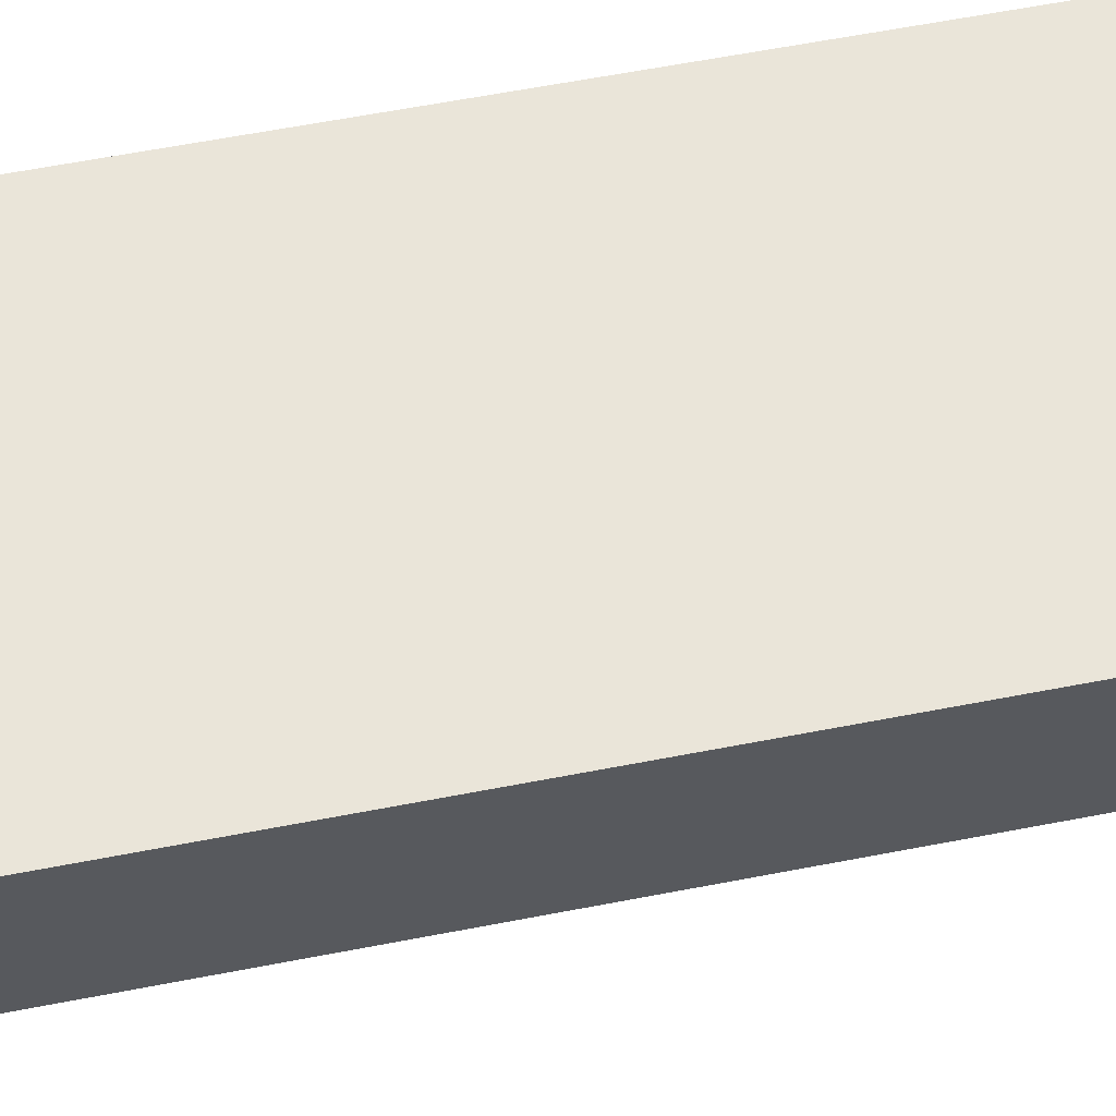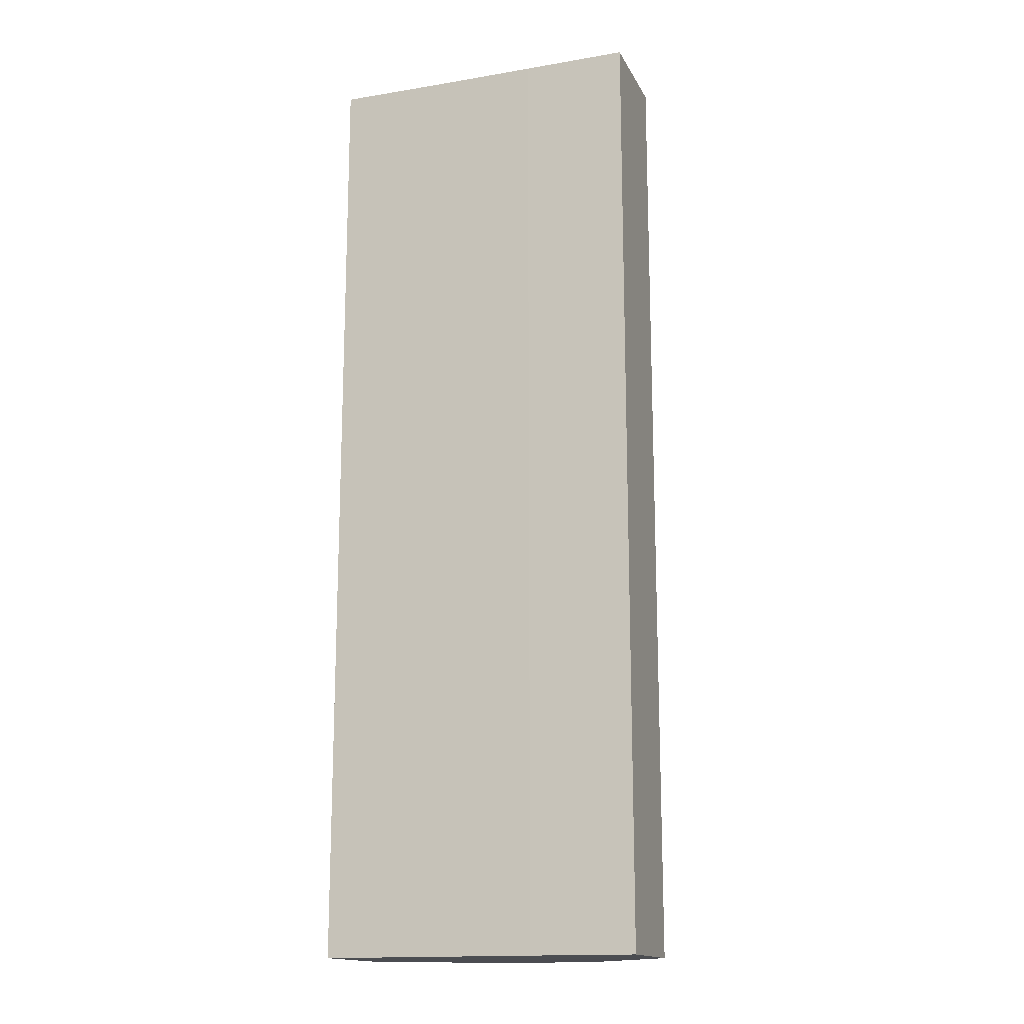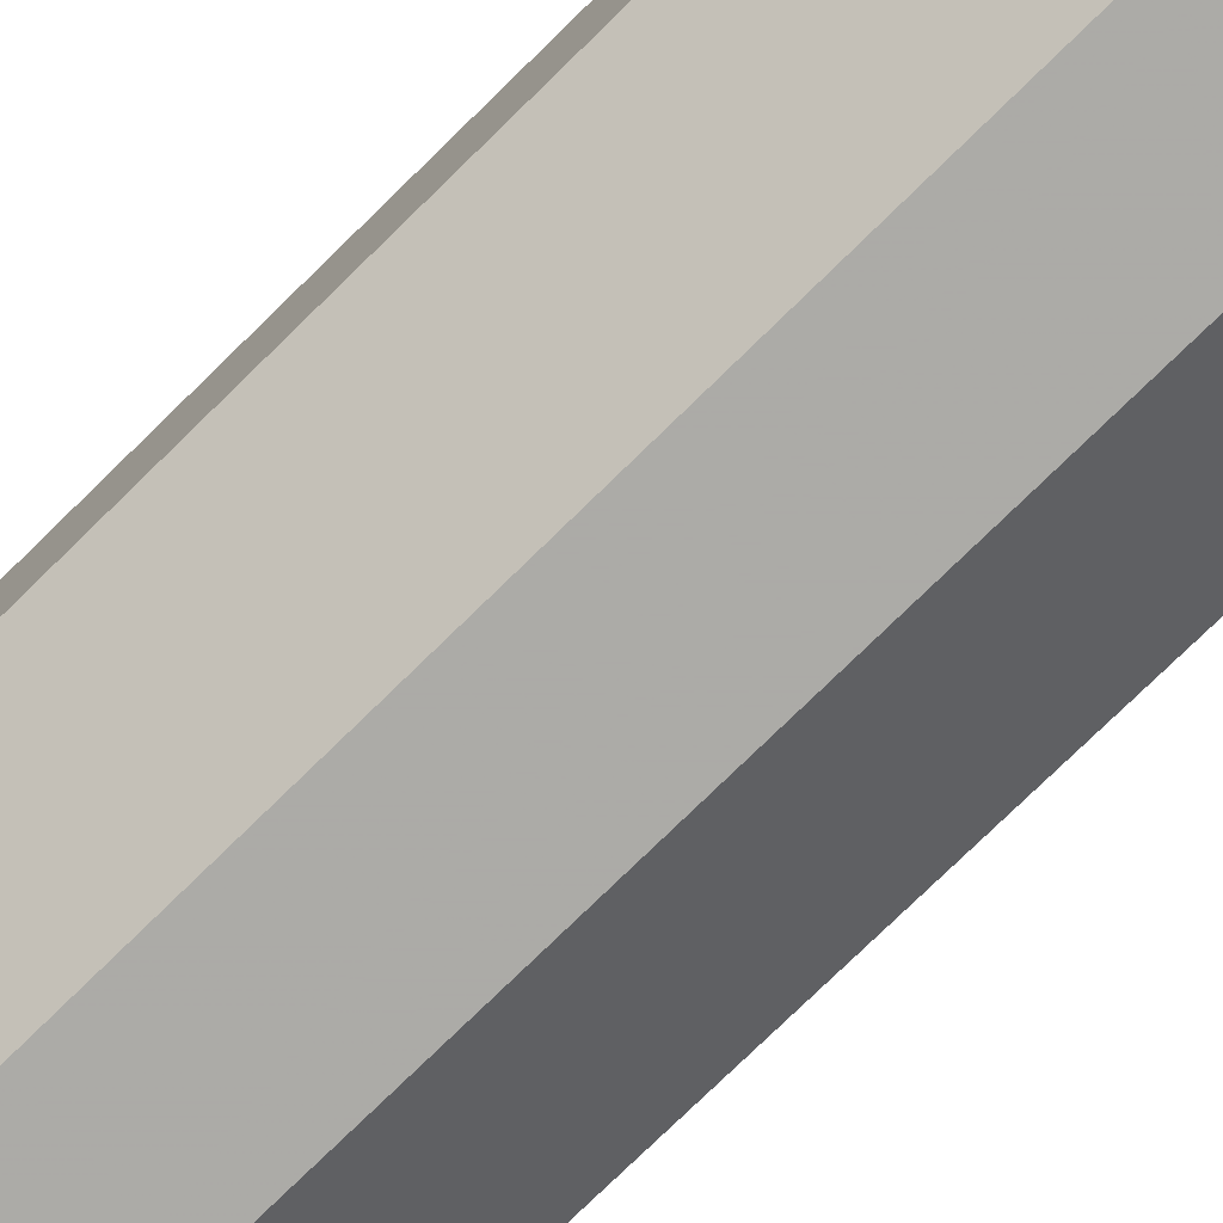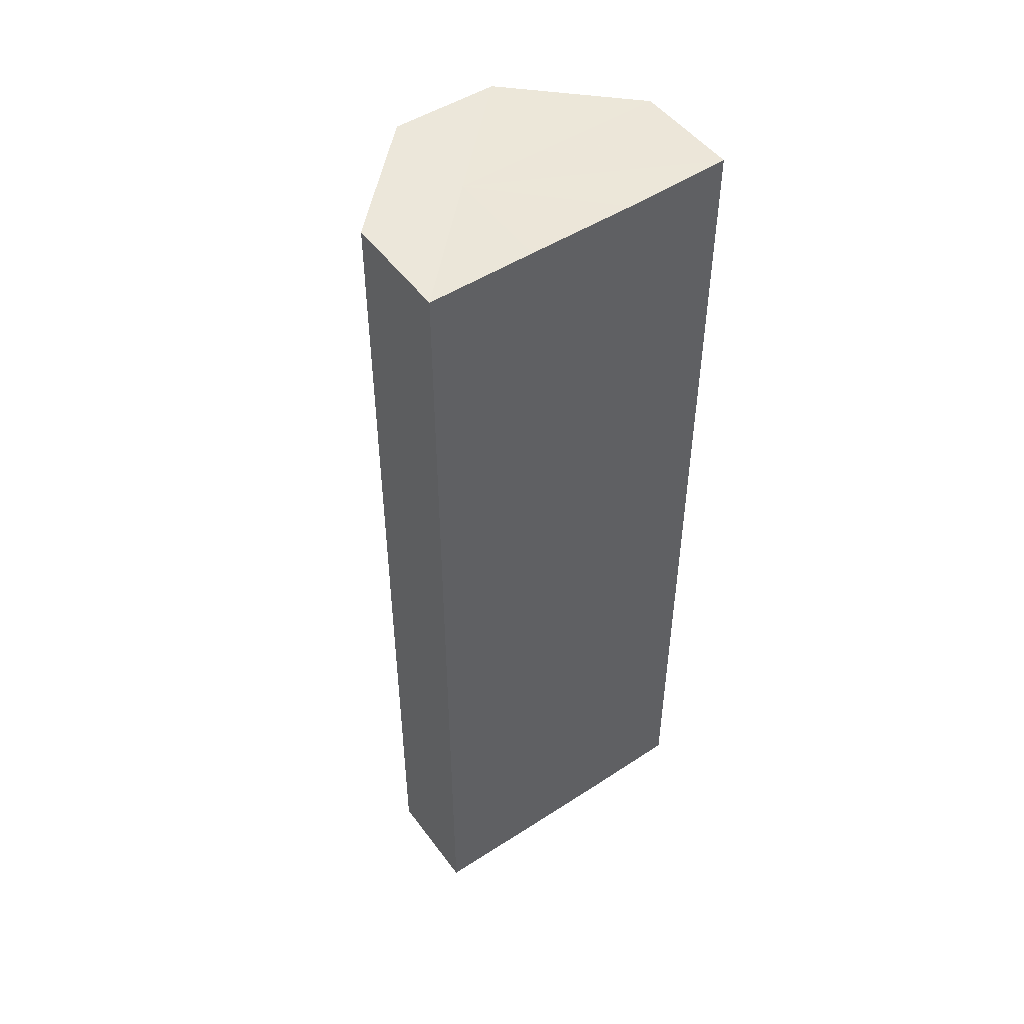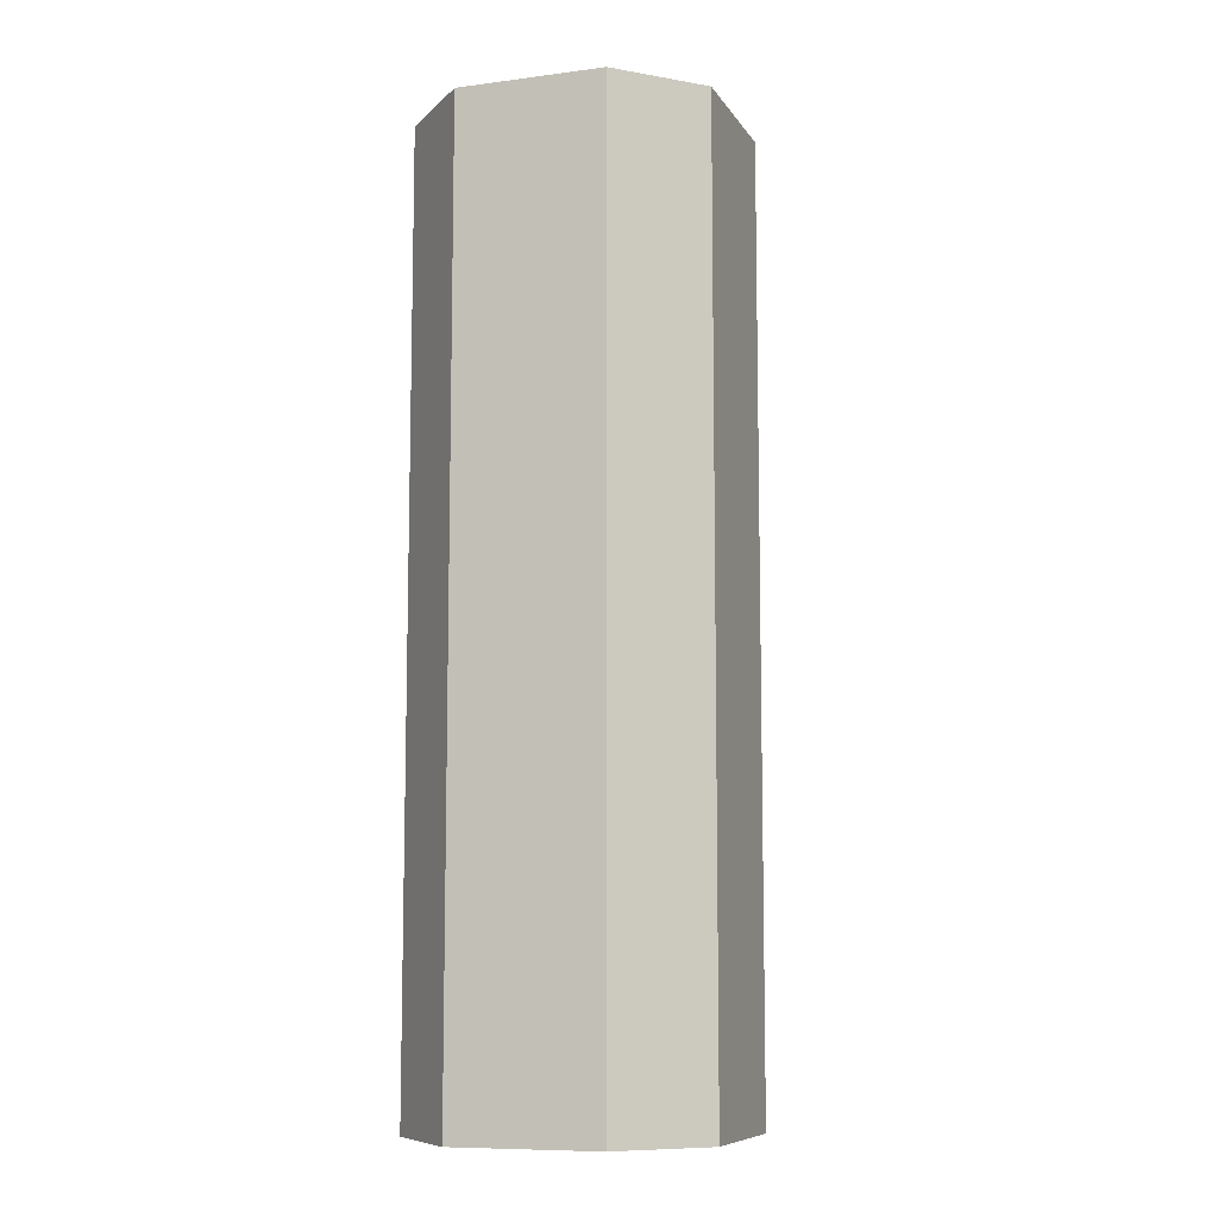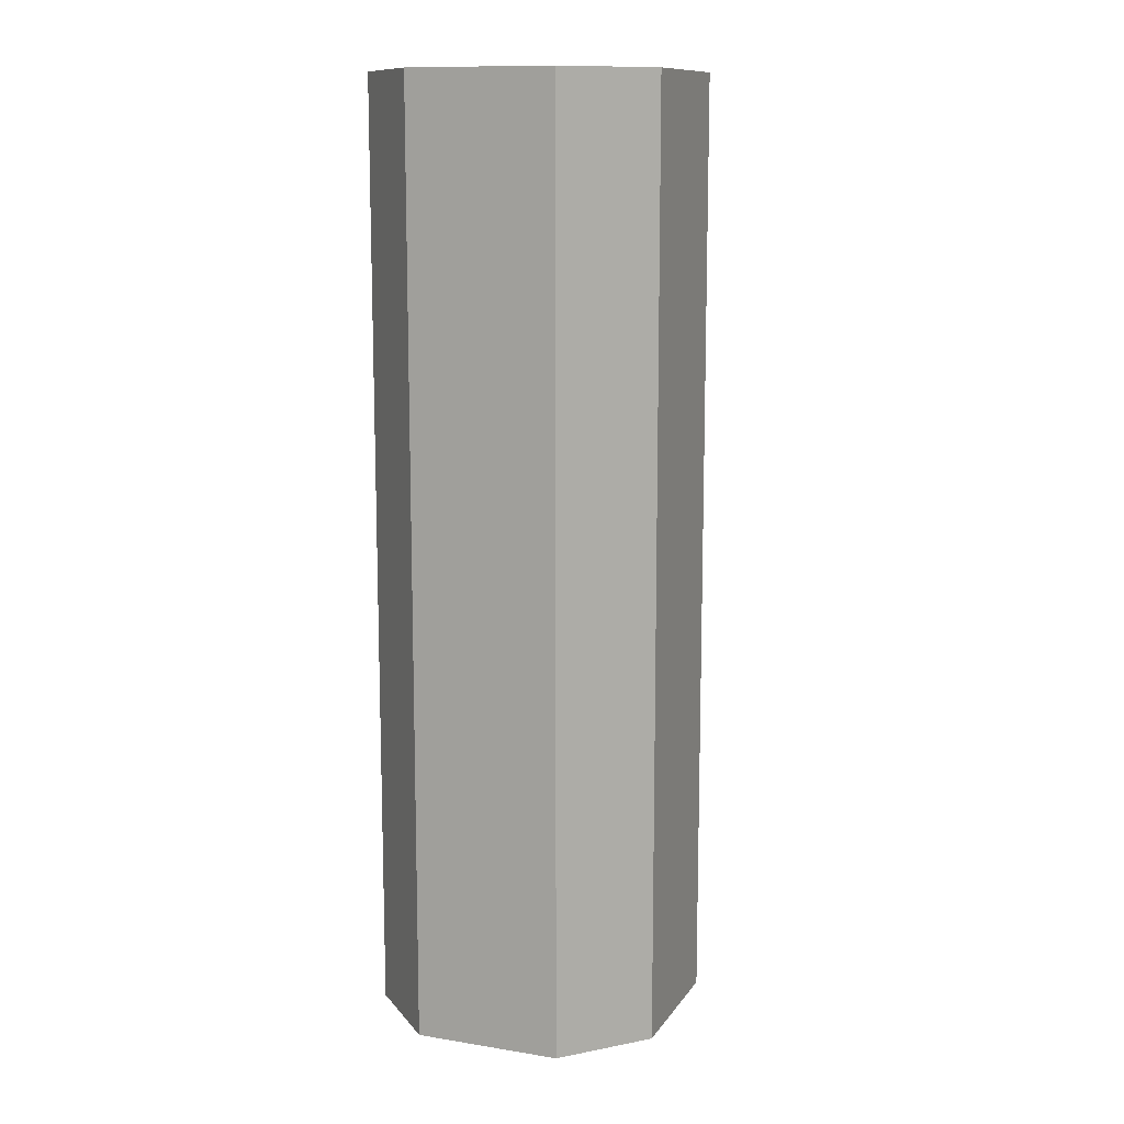
<metadata>
{"format":"obj","ext":"obj","renderer":"f3d","projection":"perspective","resolution":1024,"background":"white","views":[{"elev":58.0,"azim":-101.5,"up":"+Y"},{"elev":-15.7,"azim":-160.6,"up":"+Z"},{"elev":-76.1,"azim":-45.6,"up":"+Y"},{"elev":49.5,"azim":144.4,"up":"+Z"},{"elev":-8.9,"azim":-25.5,"up":"+Z"},{"elev":11.8,"azim":-24.1,"up":"+Z"}]}
</metadata>
<code>
o 10552
v 2168 1871 12.11
v 2168 1871 12.11
v 2168 1871 12.2
v 2168 1871 12.11
v 2168 1871 12.2
v 2168 1871 12.11
v 2168 1871 12.2
v 2168 1871 12.11
v 2168 1871 12.2
v 2168 1871 12.11
v 2168 1871 12.2
v 2168 1871 12.11
v 2168 1871 12.2
v 2168 1871 12.11
v 2168 1871 12.11
v 2168 1871 12.11
v 2168 1871 12.11
v 2168 1871 12.11
v 2168 1871 12.11
v 2168 1871 12.11
v 2168 1871 12.11
v 2168 1871 12.2
v 2168 1871 12.2
v 2168 1871 12.2
v 2168 1871 12.11
v 2168 1871 12.2
v 2168 1871 12.11
v 2168 1871 12.2
v 2168 1871 12.11
v 2168 1871 12.2
v 2168 1871 12.11
v 2168 1871 12.11
v 2168 1871 12.11
v 2168 1871 12.11
v 2168 1871 12.2
v 2168 1871 12.11
v 2168 1871 12.2
v 2168 1871 12.11
v 2168 1871 12.2
v 2168 1871 12.11
v 2168 1871 12.2
v 2168 1871 12.2
v 2168 1871 12.2
v 2168 1871 12.2
v 2168 1871 12.2
v 2168 1871 12.2
v 2168 1871 12.2
v 2168 1871 12.2
v 2168 1871 12.2
v 2168 1871 12.2
f 1 2 3
f 2 4 5
f 6 1 7
f 7 8 9
f 9 10 11
f 11 12 13
f 14 12 15
f 14 16 12
f 14 15 17
f 14 18 16
f 14 19 18
f 14 20 19
f 14 17 21
f 14 21 20
f 22 21 23
f 24 25 22
f 26 27 24
f 28 29 26
f 30 31 28
f 32 33 30
f 33 34 35
f 34 36 37
f 36 38 39
f 38 40 41
f 42 43 44
f 42 45 43
f 42 44 46
f 42 47 45
f 42 46 48
f 42 49 47
f 42 48 50
f 42 50 49

</code>
